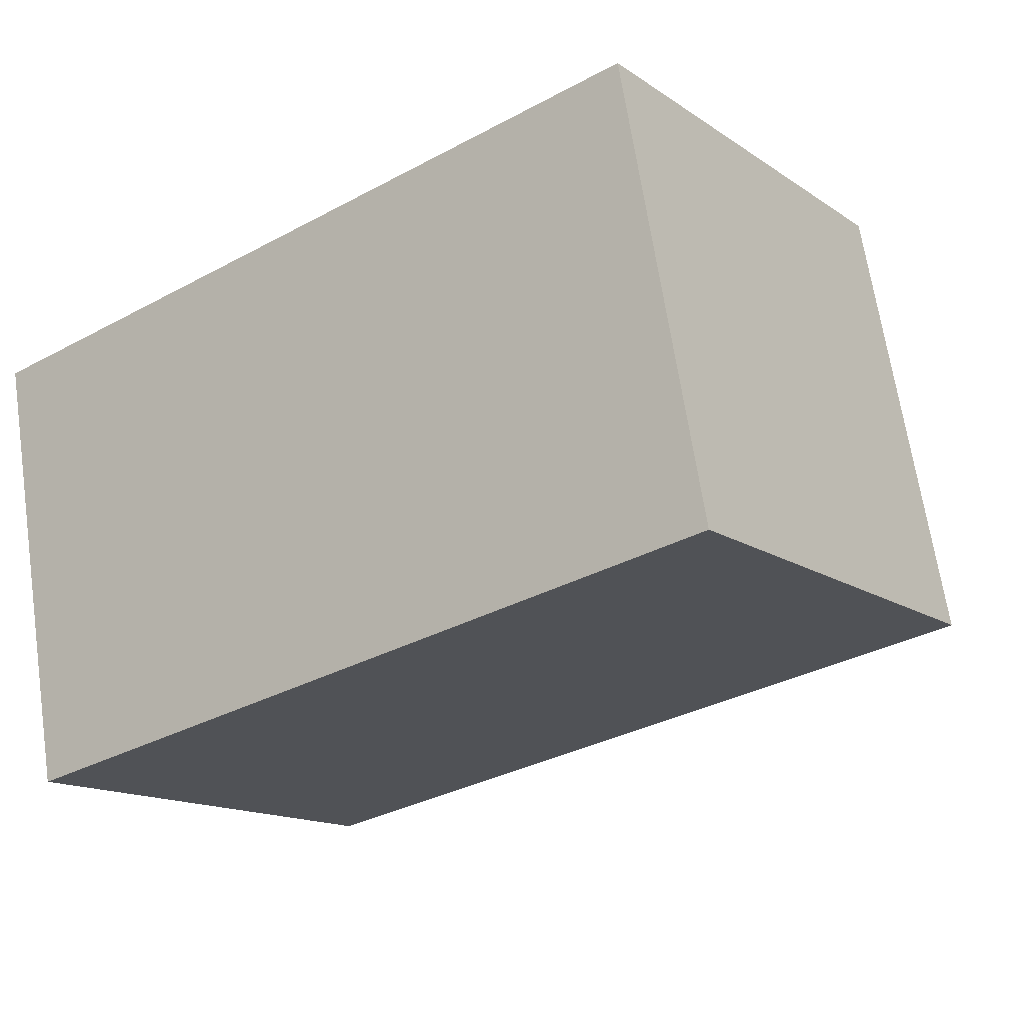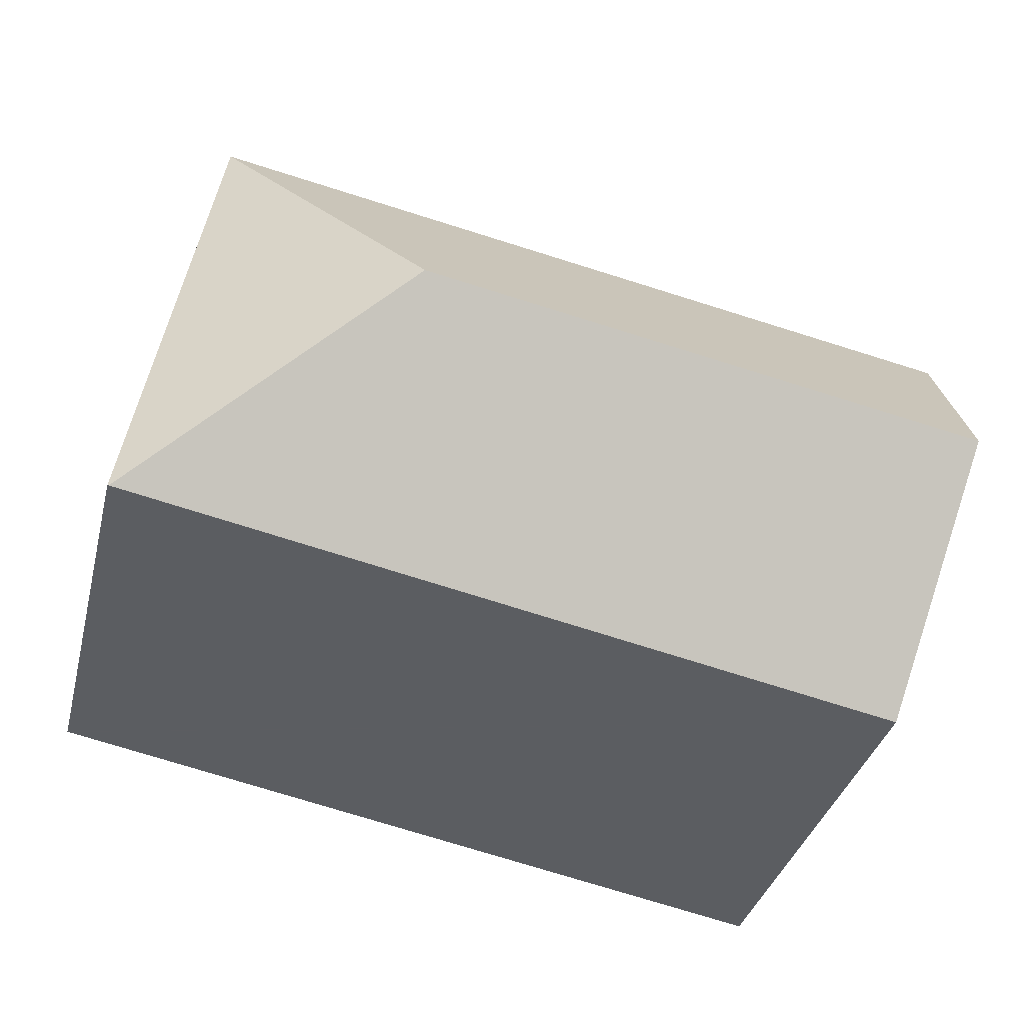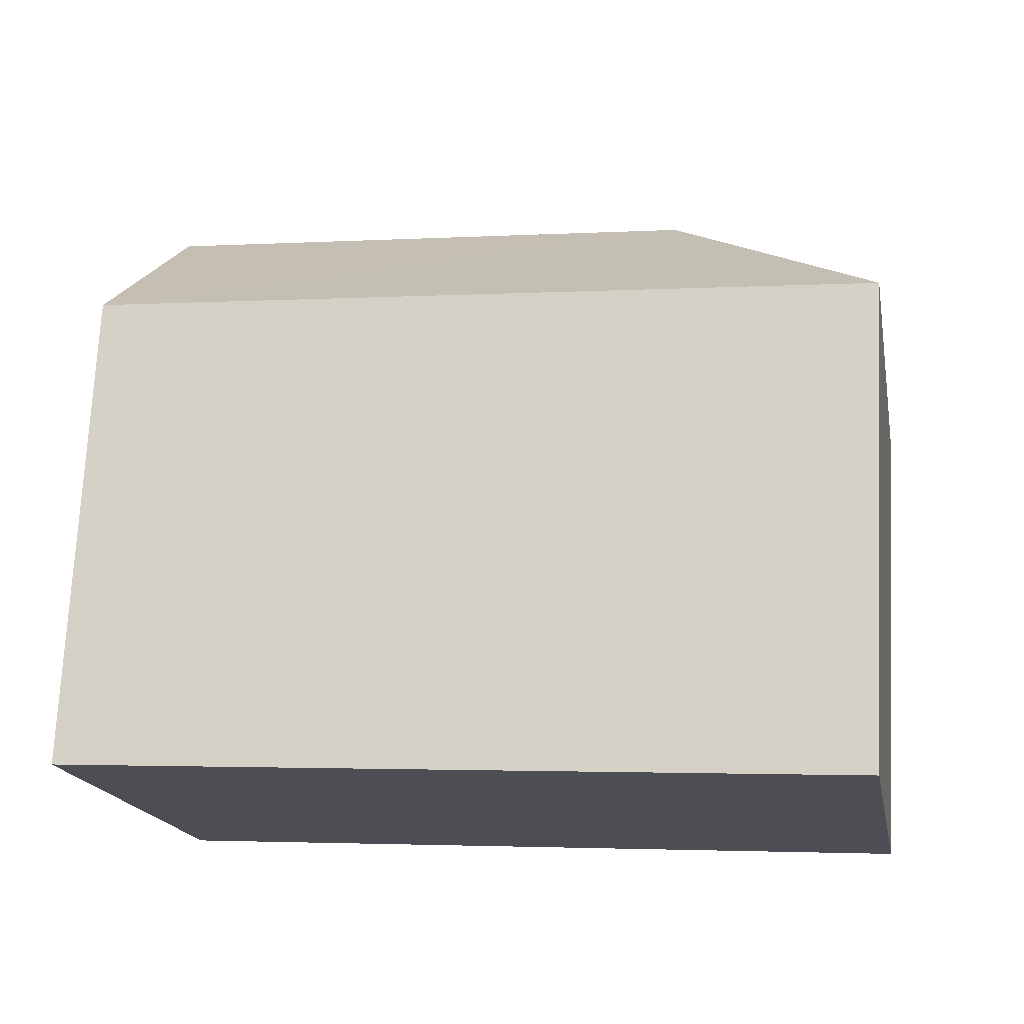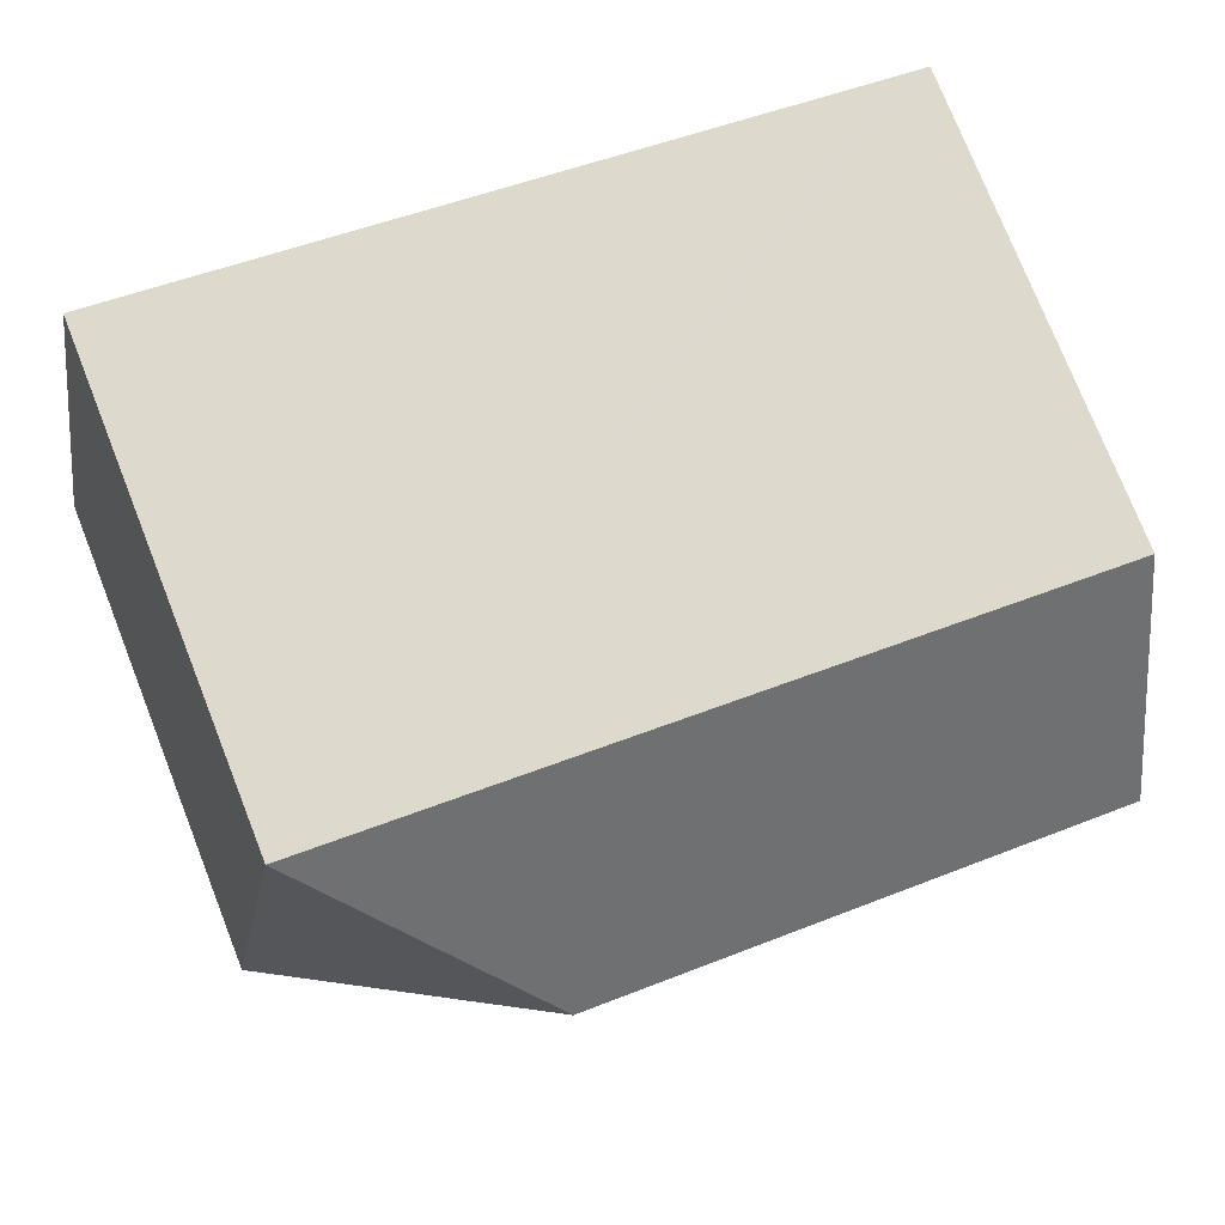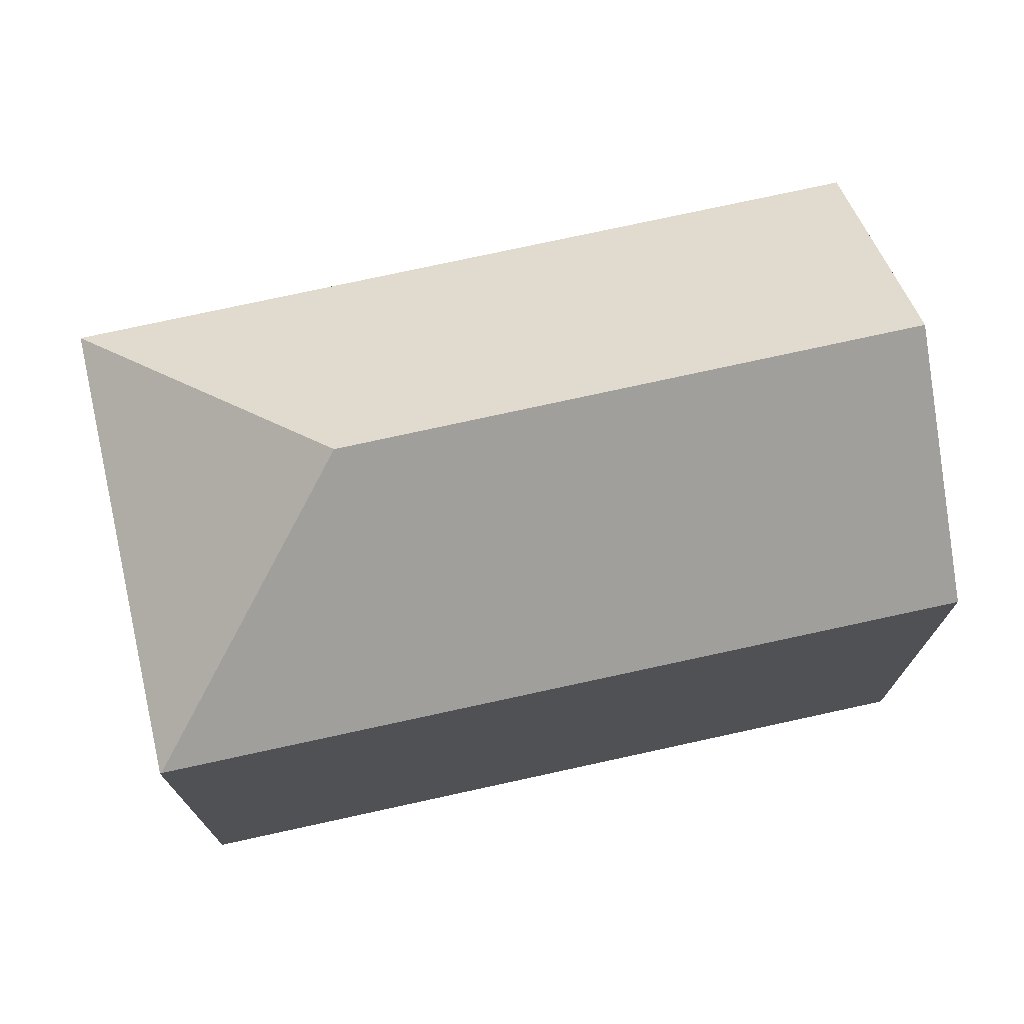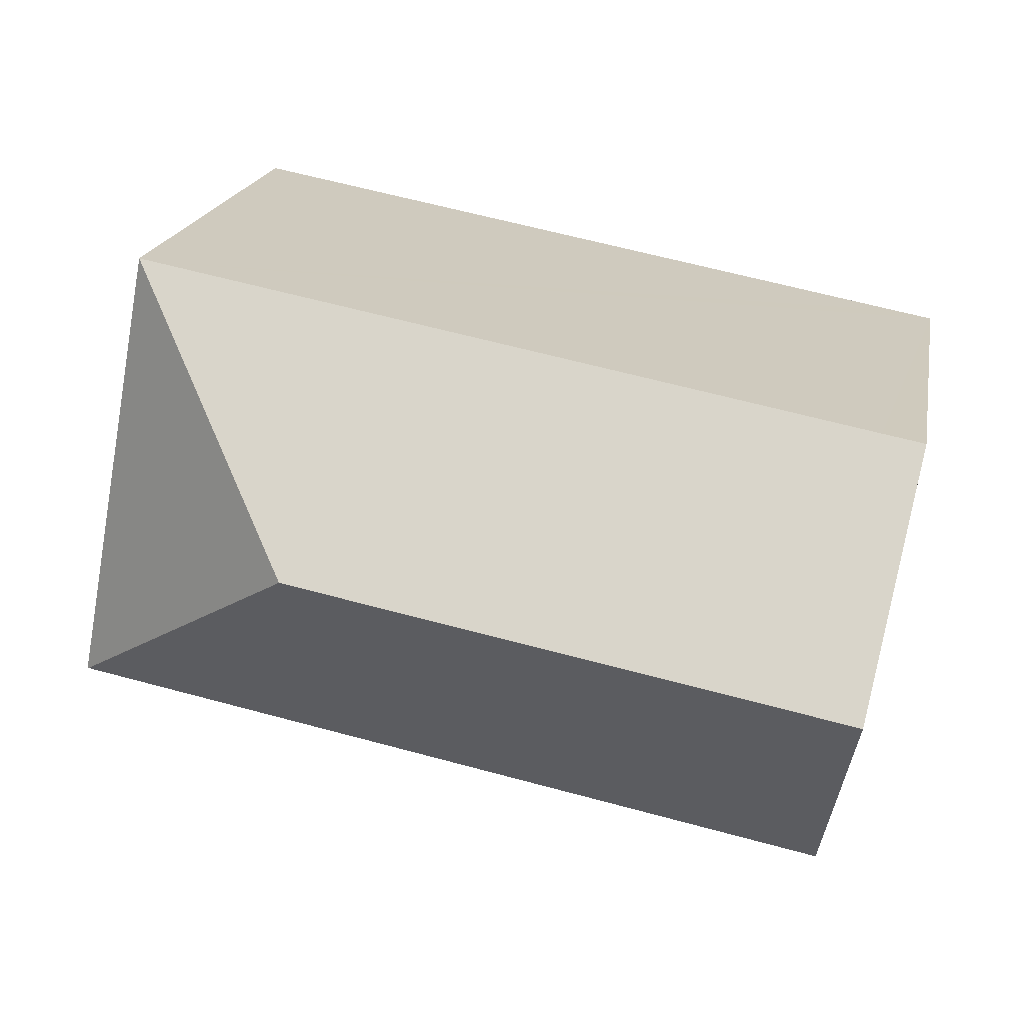
<metadata>
{"format":"obj","ext":"obj","renderer":"f3d","projection":"perspective","resolution":1024,"background":"white","views":[{"elev":-14.6,"azim":35.3,"up":"+Z"},{"elev":-35.3,"azim":166.3,"up":"+Z"},{"elev":72.8,"azim":2.8,"up":"+Z"},{"elev":76.1,"azim":158.4,"up":"+Z"},{"elev":73.5,"azim":156.7,"up":"+Y"},{"elev":19.6,"azim":-169.5,"up":"+Z"}]}
</metadata>
<code>
v  14.04 15.31 -2.824
v  18.35 11.34 3.485
v  20.33 11.34 -7.088
v  17.98 11.34 3.415
v  0.997 11.34 0.187
v  0.995 15.31 -5.302
v  0 11.34 6.941e-16
v  20.3 11.36 -7.094
v  10.17 11.34 -9.049
v  1.995 11.32 -10.63
v  1.995 6.508e-16 -10.63
v  0 0 0
v  0.995 3.247e-16 -5.302
v  0.997 -1.145e-17 0.187
v  17.98 -2.091e-16 3.415
v  18.35 -2.134e-16 3.485
v  20.33 4.34e-16 -7.088
v  20.3 4.344e-16 -7.094
v  10.17 5.541e-16 -9.049
g defaultobject
f 1 2 3
f 1 4 2
f 4 1 5
f 5 1 6
f 5 6 7
f 1 3 8
f 9 1 8
f 1 9 10
f 1 10 6
f 10 7 6
f 7 10 11
f 7 11 12
f 12 11 13
f 12 5 7
f 5 12 4
f 4 12 14
f 4 14 15
f 4 15 2
f 2 15 16
f 2 17 3
f 17 2 16
f 17 8 3
f 8 17 9
f 9 17 10
f 10 17 18
f 10 18 19
f 10 19 11
f 15 17 16
f 17 15 14
f 17 14 18
f 18 14 19
f 19 14 11
f 11 14 12
f 11 12 13

</code>
